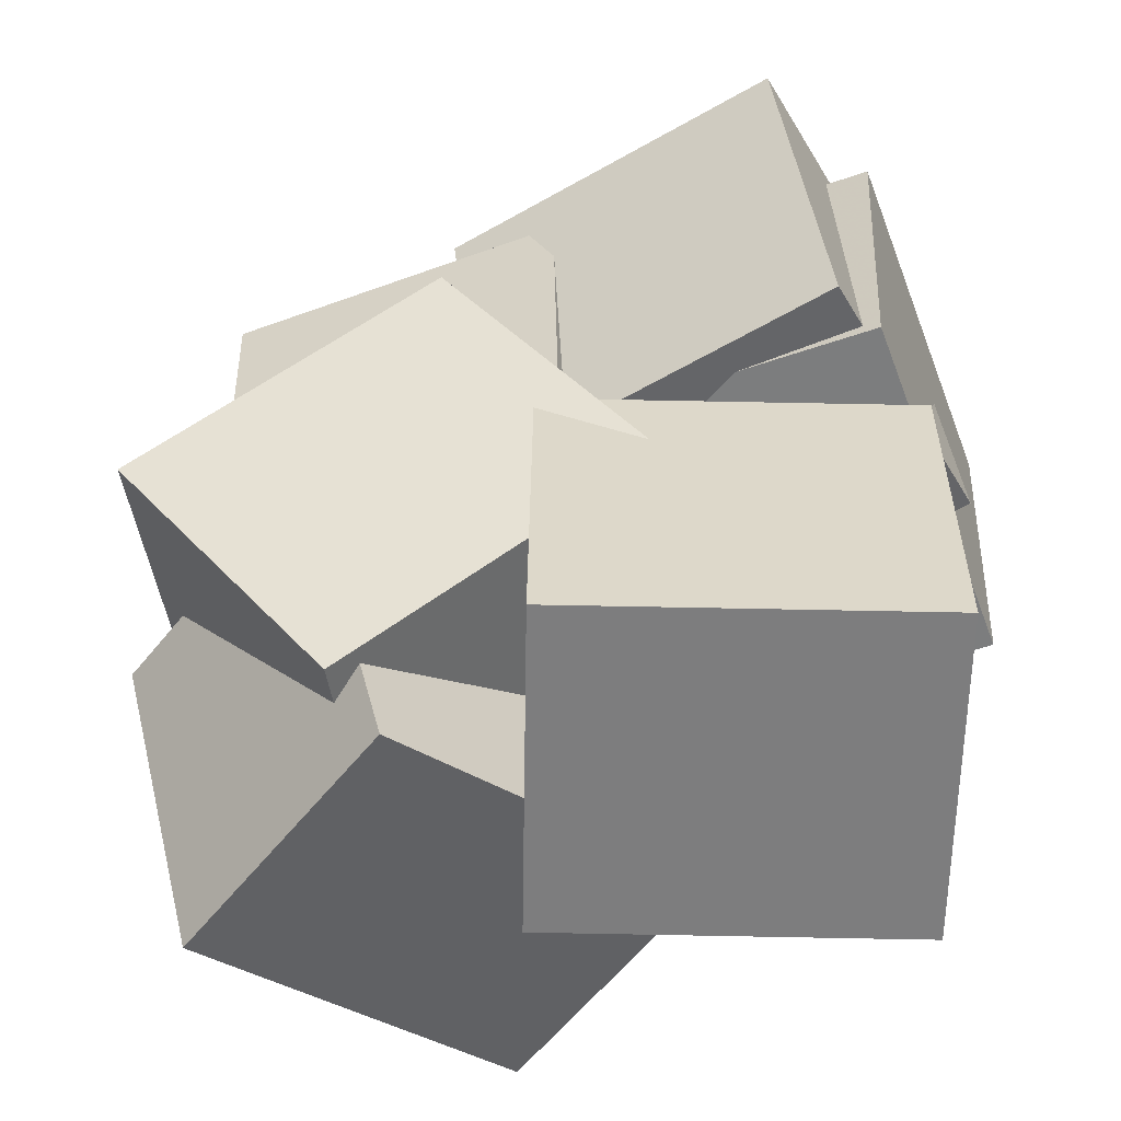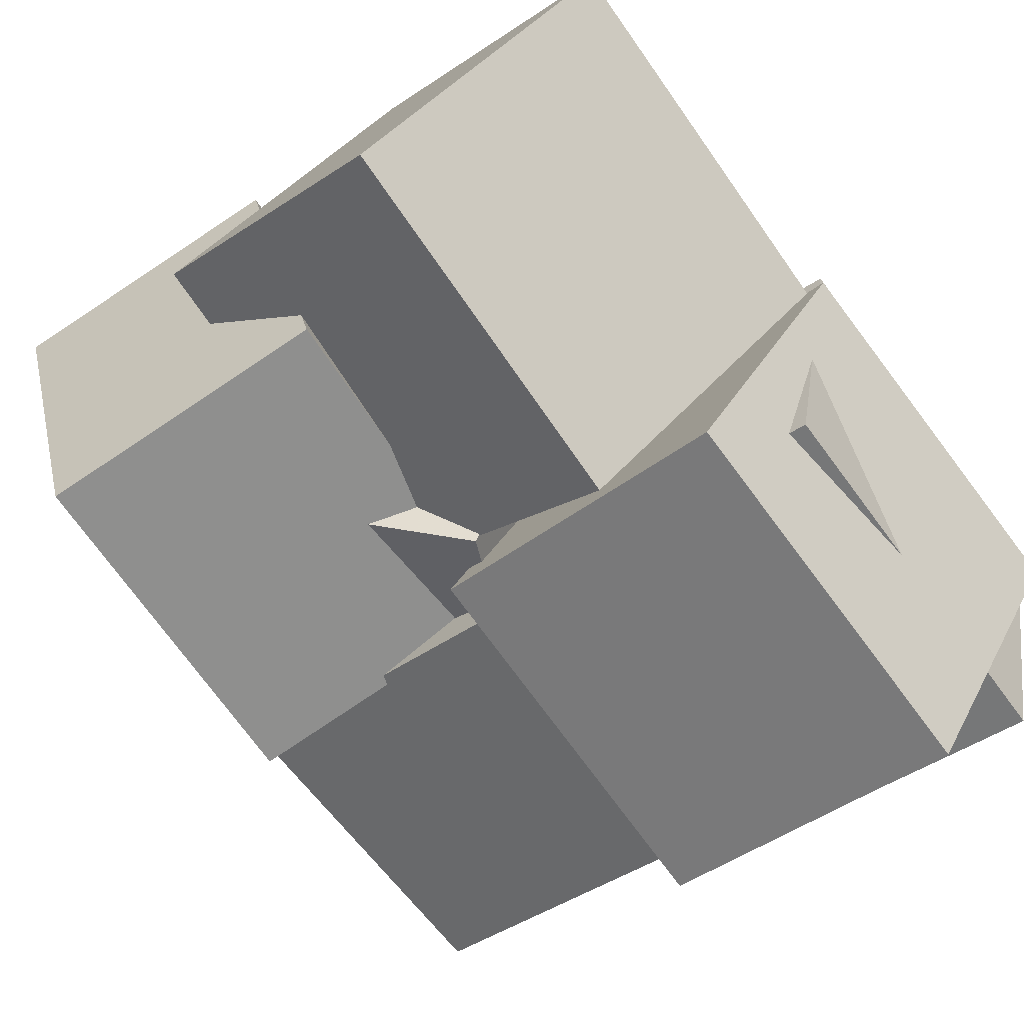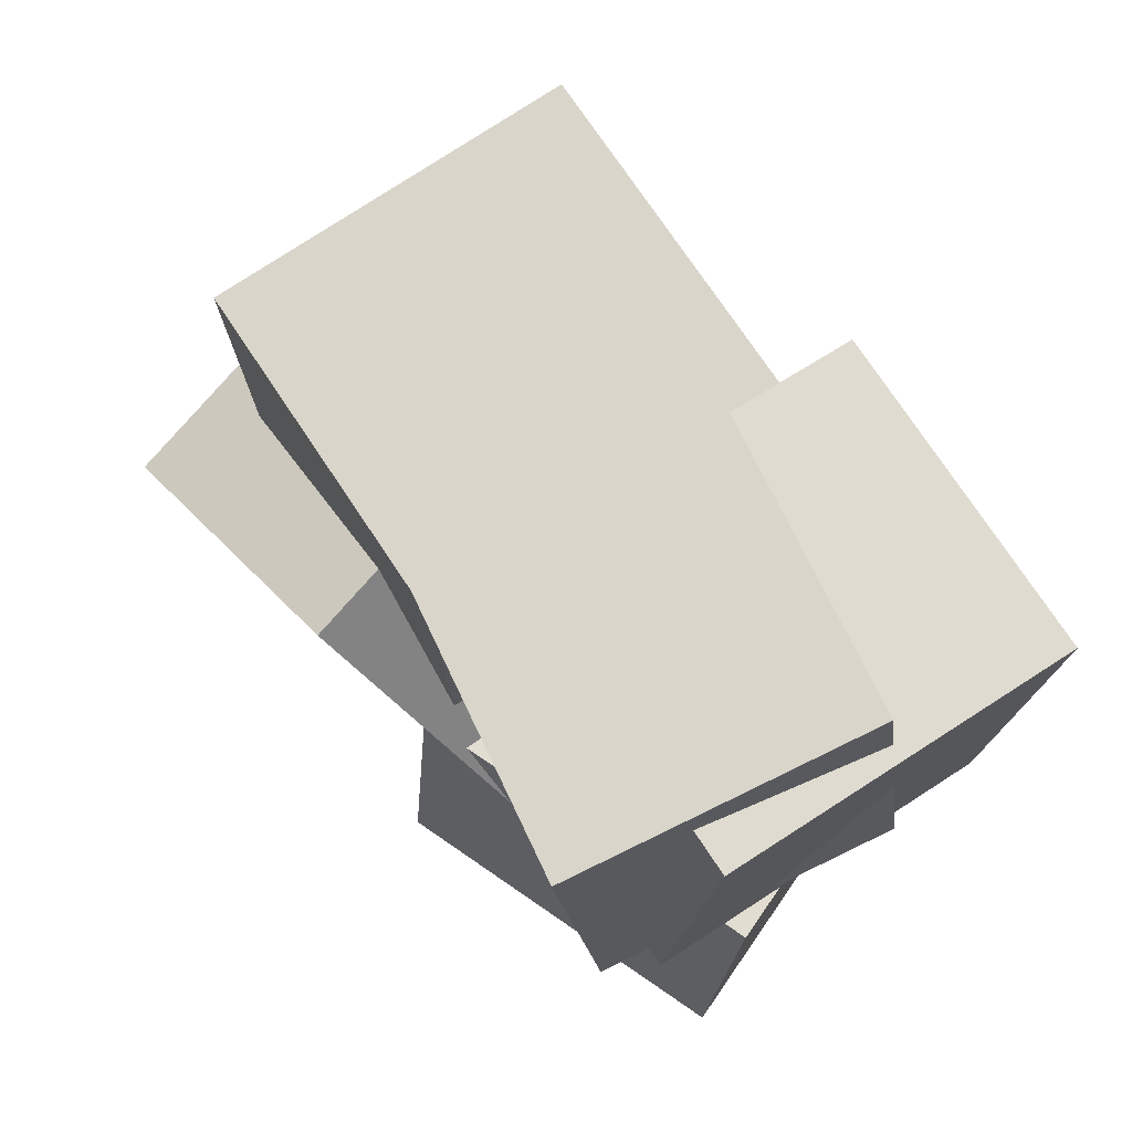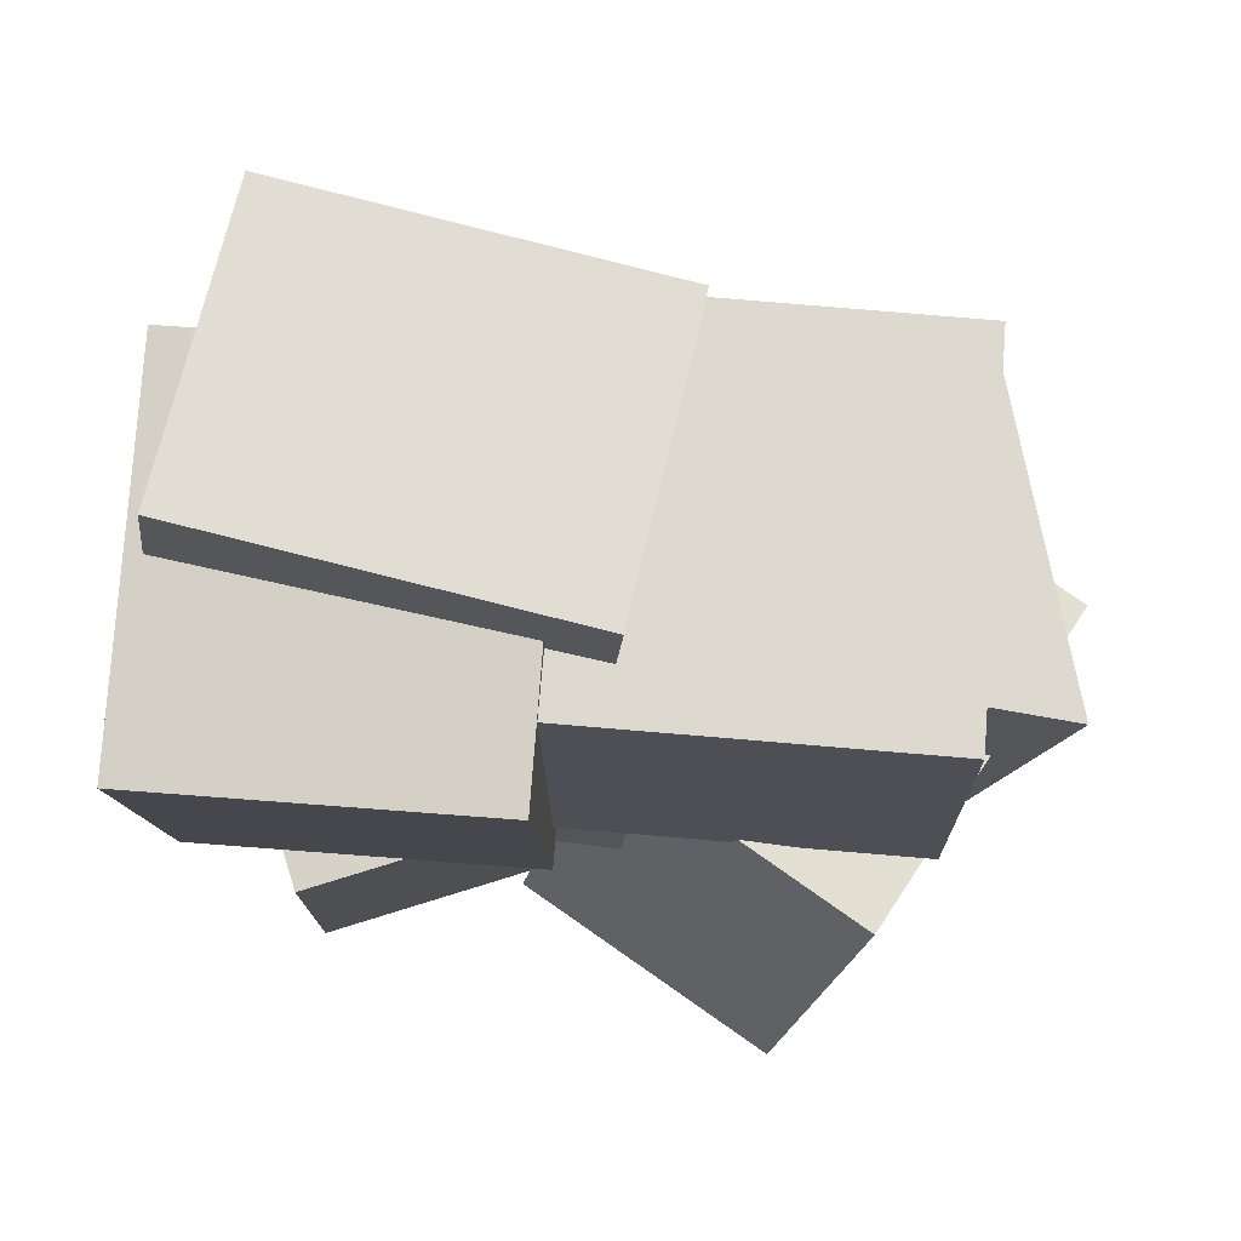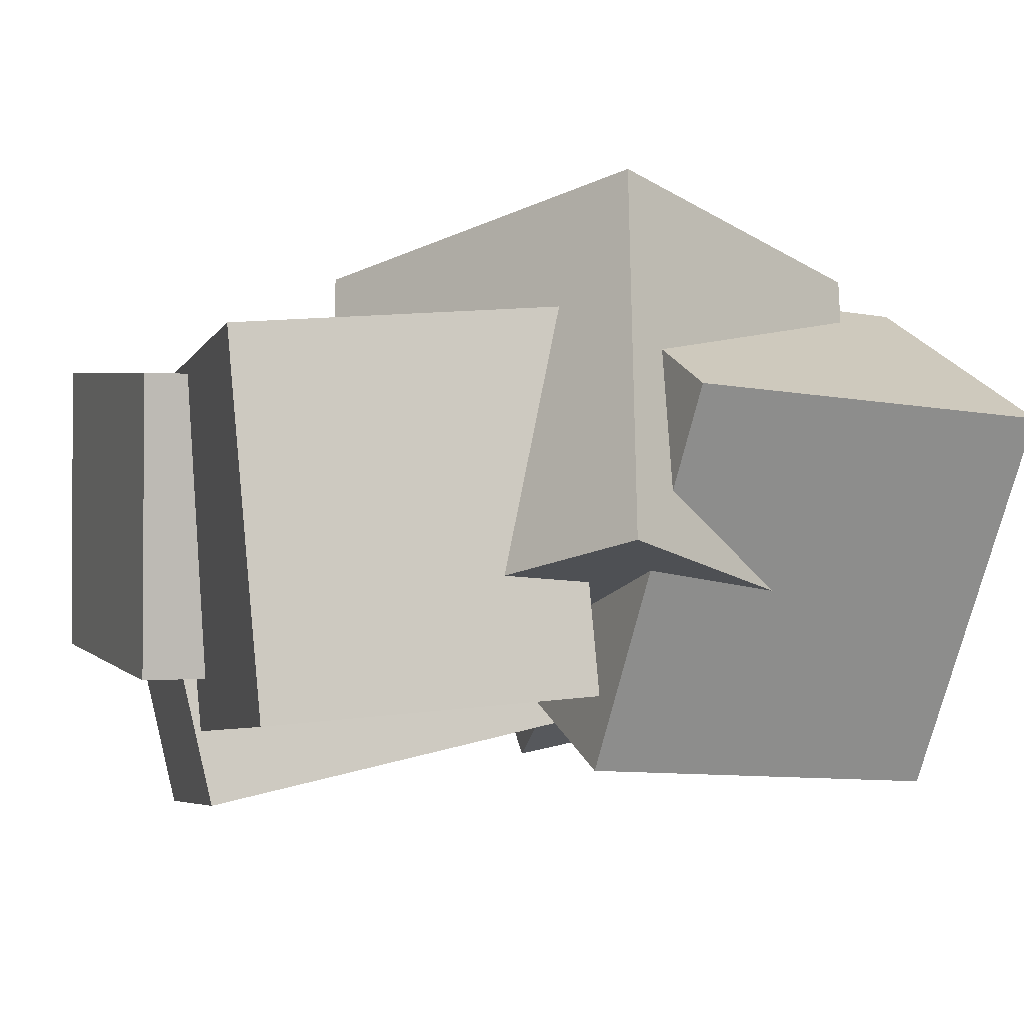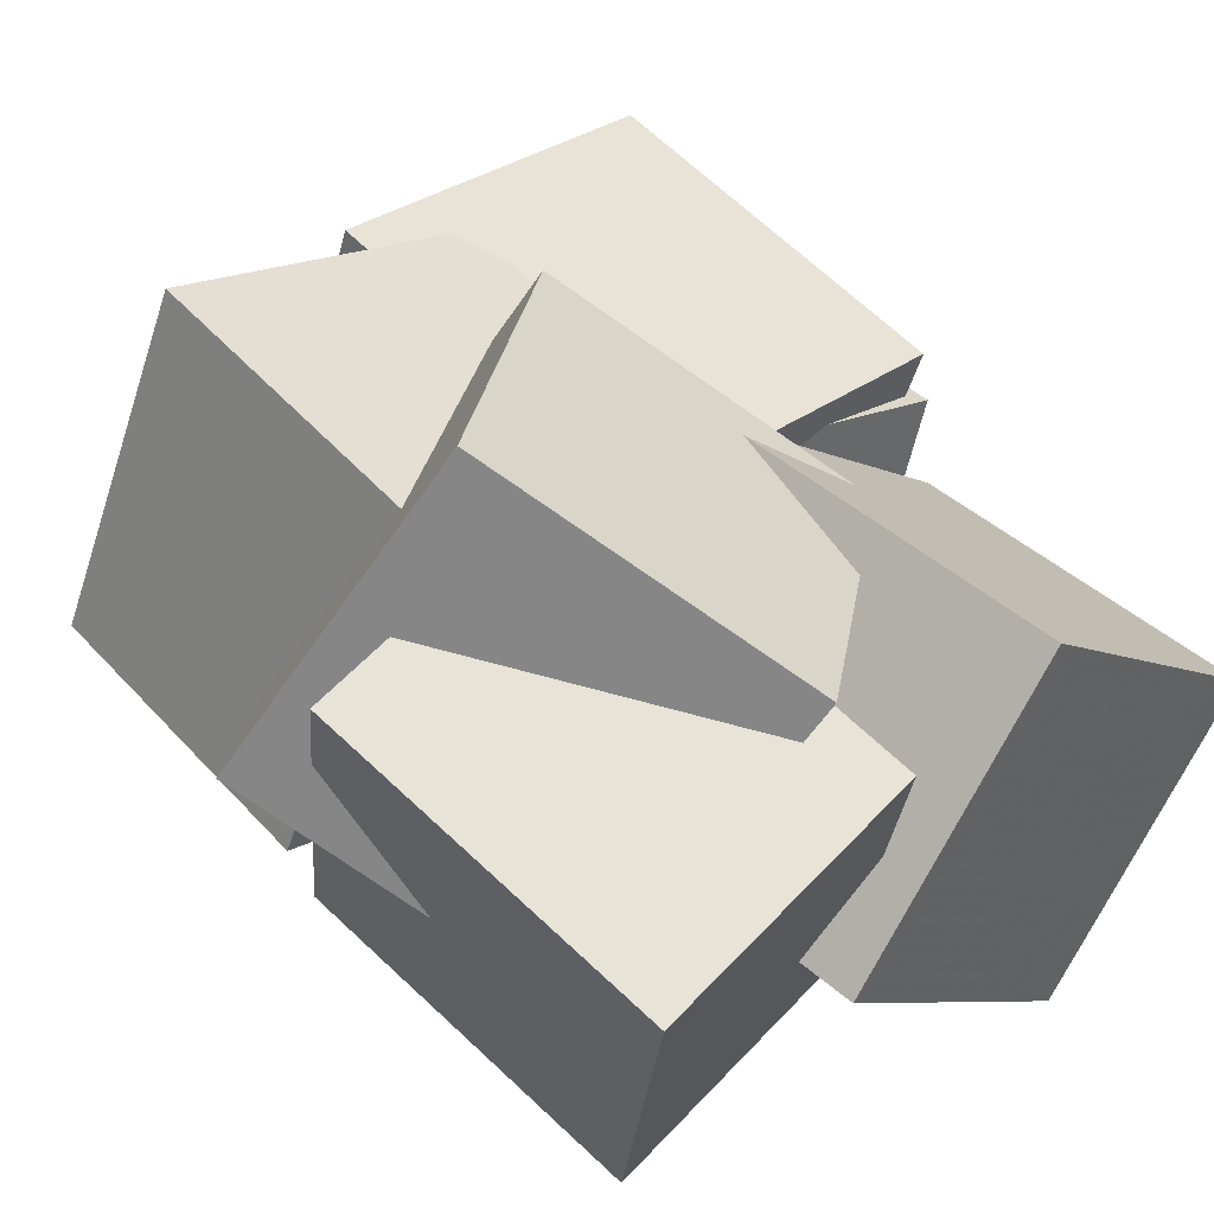
<metadata>
{"format":"obj","ext":"obj","renderer":"f3d","projection":"perspective","resolution":1024,"background":"white","views":[{"elev":-53.4,"azim":44.1,"up":"+Y"},{"elev":-71.7,"azim":39.0,"up":"+Z"},{"elev":73.7,"azim":79.5,"up":"+Y"},{"elev":72.9,"azim":-152.3,"up":"+Y"},{"elev":18.5,"azim":-106.2,"up":"+Z"},{"elev":50.5,"azim":-40.7,"up":"+Z"}]}
</metadata>
<code>
v -0.4014 -0.3571 -0.02648
v -0.1196 -0.434 0.354
v -0.5855 0.007762 0.1837
v -0.3037 -0.0692 0.5642
v -0.05039 -0.06431 -0.2273
v 0.2314 -0.1413 0.1532
v -0.2345 0.3005 -0.0171
v 0.04732 0.2236 0.3634
f 1.0 7.0 5.0
f 1.0 3.0 7.0
f 1.0 4.0 3.0
f 1.0 2.0 4.0
f 3.0 8.0 7.0
f 3.0 4.0 8.0
f 5.0 7.0 8.0
f 5.0 8.0 6.0
f 1.0 5.0 6.0
f 1.0 6.0 2.0
f 2.0 6.0 8.0
f 2.0 8.0 4.0
v -0.1115 -0.03942 -0.2474
v 0.078 0.01806 0.1949
v -0.1258 0.4465 -0.3044
v 0.0637 0.504 0.1378
v 0.2899 -0.04767 -0.4183
v 0.4794 0.009815 0.02402
v 0.2756 0.4383 -0.4753
v 0.4651 0.4958 -0.03301
f 9.0 15.0 13.0
f 9.0 11.0 15.0
f 9.0 12.0 11.0
f 9.0 10.0 12.0
f 11.0 16.0 15.0
f 11.0 12.0 16.0
f 13.0 15.0 16.0
f 13.0 16.0 14.0
f 9.0 13.0 14.0
f 9.0 14.0 10.0
f 10.0 14.0 16.0
f 10.0 16.0 12.0
v -0.1053 0.01932 -0.1648
v -0.002621 -0.01584 0.2215
v -0.132 0.532 -0.1111
v -0.02936 0.4968 0.2753
v 0.3732 0.05723 -0.2885
v 0.4758 0.02208 0.09791
v 0.3464 0.5699 -0.2347
v 0.4491 0.5347 0.1517
f 17.0 23.0 21.0
f 17.0 19.0 23.0
f 17.0 20.0 19.0
f 17.0 18.0 20.0
f 19.0 24.0 23.0
f 19.0 20.0 24.0
f 21.0 23.0 24.0
f 21.0 24.0 22.0
f 17.0 21.0 22.0
f 17.0 22.0 18.0
f 18.0 22.0 24.0
f 18.0 24.0 20.0
v 0.1761 -0.5498 -0.3665
v -0.1708 -0.5446 -0.02022
v 0.1448 -0.06711 -0.405
v -0.2021 -0.06195 -0.05874
v 0.4922 -0.5041 -0.05054
v 0.1453 -0.4989 0.2958
v 0.461 -0.02141 -0.08906
v 0.1141 -0.01626 0.2572
f 25.0 31.0 29.0
f 25.0 27.0 31.0
f 25.0 28.0 27.0
f 25.0 26.0 28.0
f 27.0 32.0 31.0
f 27.0 28.0 32.0
f 29.0 31.0 32.0
f 29.0 32.0 30.0
f 25.0 29.0 30.0
f 25.0 30.0 26.0
f 26.0 30.0 32.0
f 26.0 32.0 28.0
v -0.3132 0.01506 0.3991
v -0.3145 0.4355 0.409
v -0.5015 0.0249 -0.04477
v -0.5028 0.4453 -0.0349
v 0.1171 0.02067 0.2166
v 0.1158 0.4411 0.2265
v -0.07123 0.03051 -0.2273
v -0.07253 0.4509 -0.2174
f 33.0 39.0 37.0
f 33.0 35.0 39.0
f 33.0 36.0 35.0
f 33.0 34.0 36.0
f 35.0 40.0 39.0
f 35.0 36.0 40.0
f 37.0 39.0 40.0
f 37.0 40.0 38.0
f 33.0 37.0 38.0
f 33.0 38.0 34.0
f 34.0 38.0 40.0
f 34.0 40.0 36.0
v -0.4142 -0.4476 -0.256
v -0.4605 -0.5615 0.2486
v -0.4761 0.02167 -0.1557
v -0.5225 -0.09227 0.3489
v -0.04071 -0.4076 -0.2126
v -0.08704 -0.5215 0.292
v -0.1026 0.0617 -0.1124
v -0.149 -0.05224 0.3922
f 41.0 47.0 45.0
f 41.0 43.0 47.0
f 41.0 44.0 43.0
f 41.0 42.0 44.0
f 43.0 48.0 47.0
f 43.0 44.0 48.0
f 45.0 47.0 48.0
f 45.0 48.0 46.0
f 41.0 45.0 46.0
f 41.0 46.0 42.0
f 42.0 46.0 48.0
f 42.0 48.0 44.0

</code>
